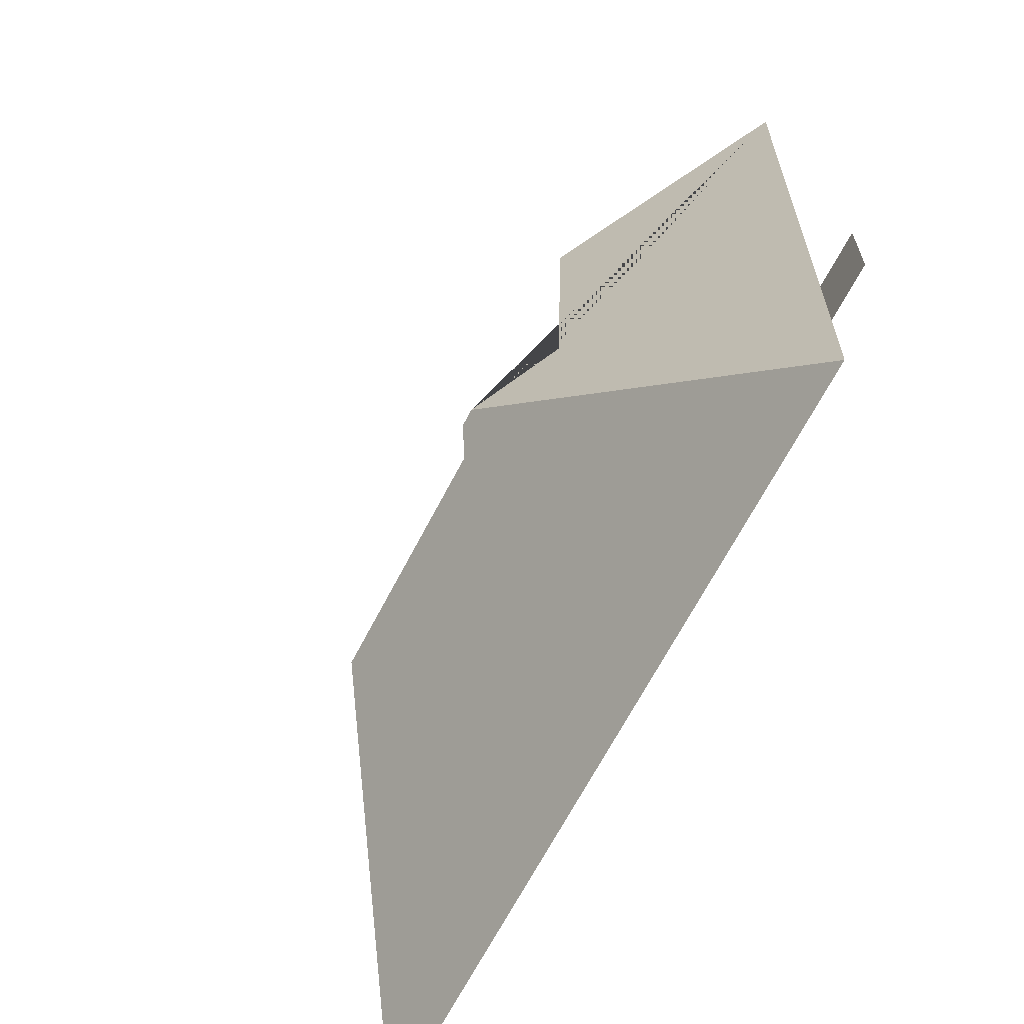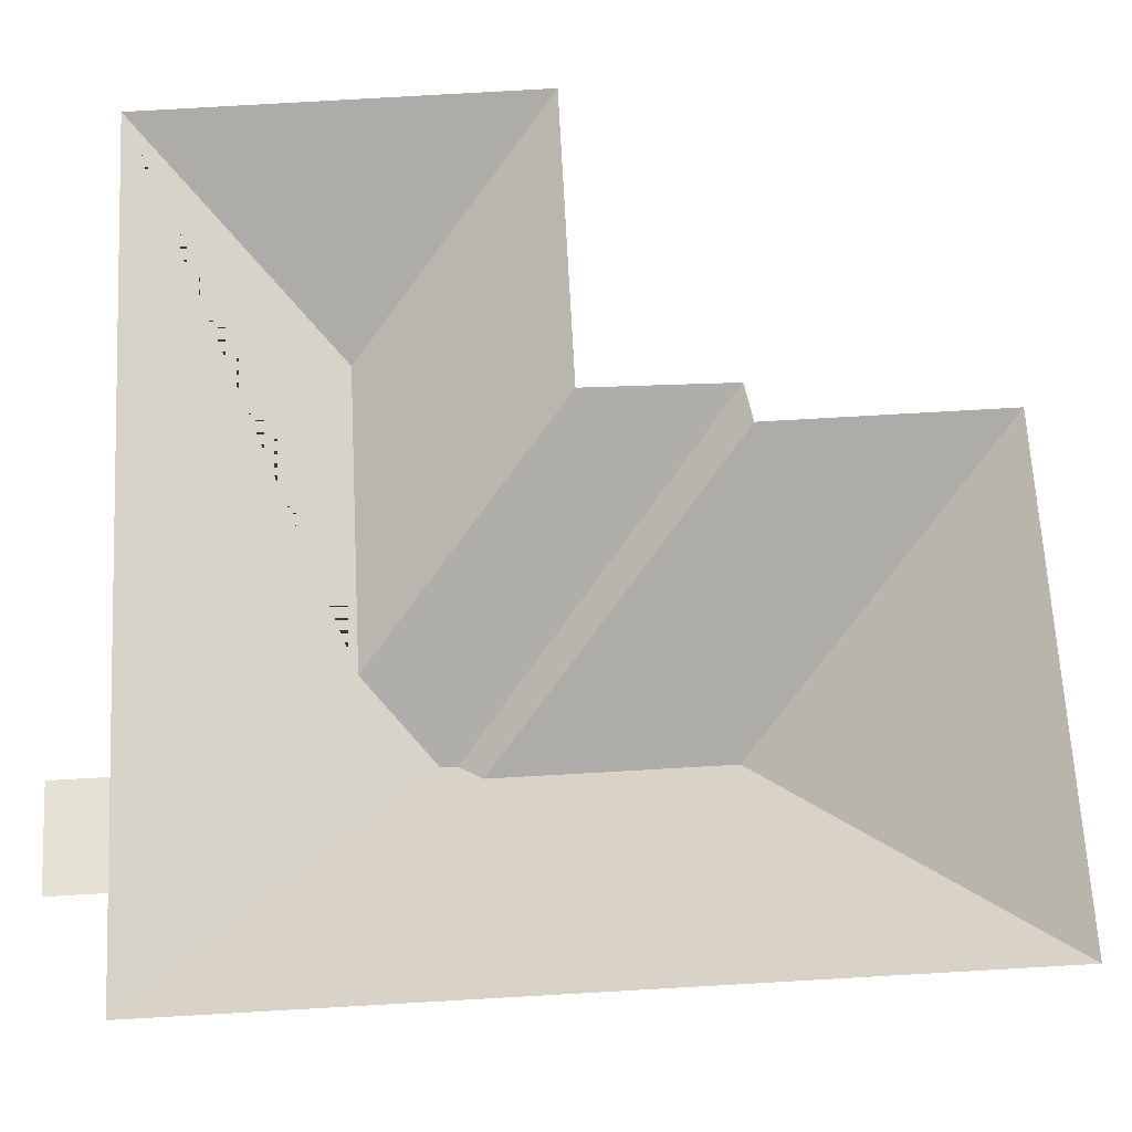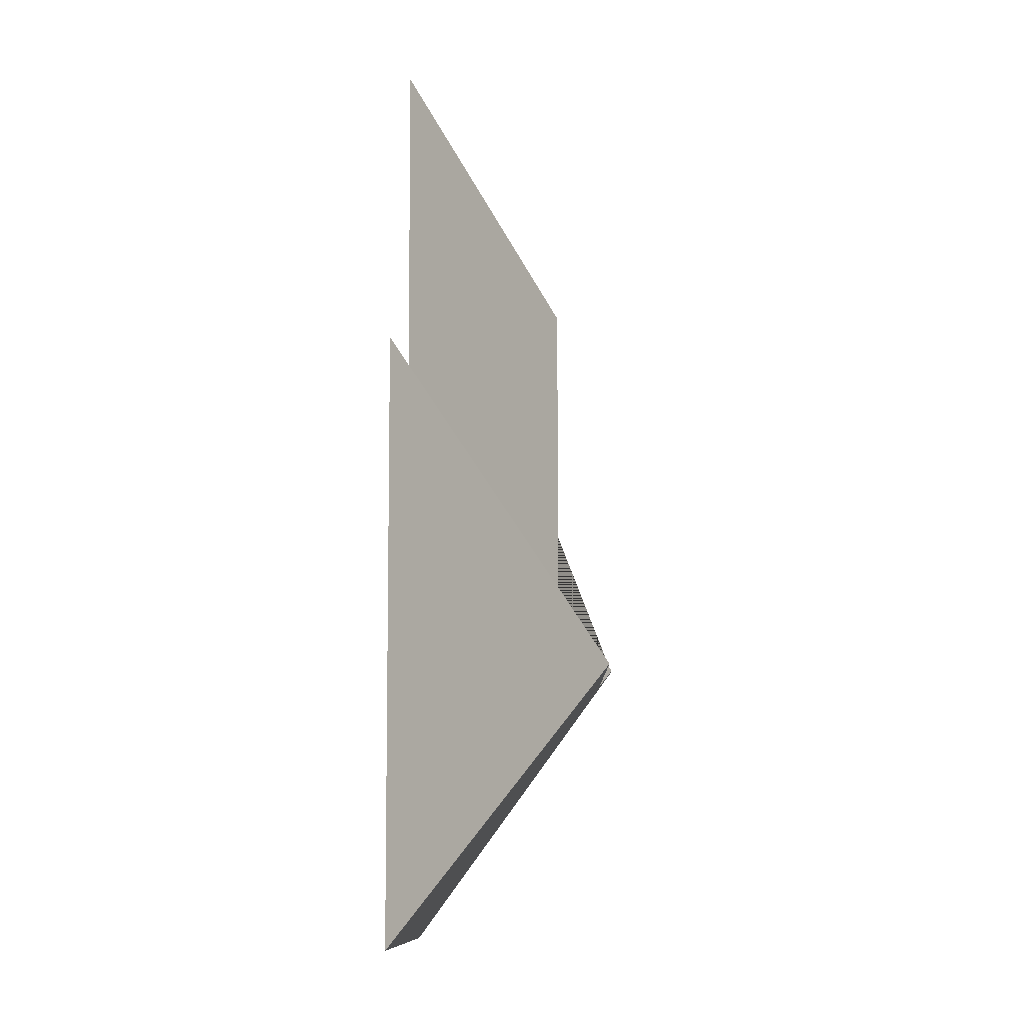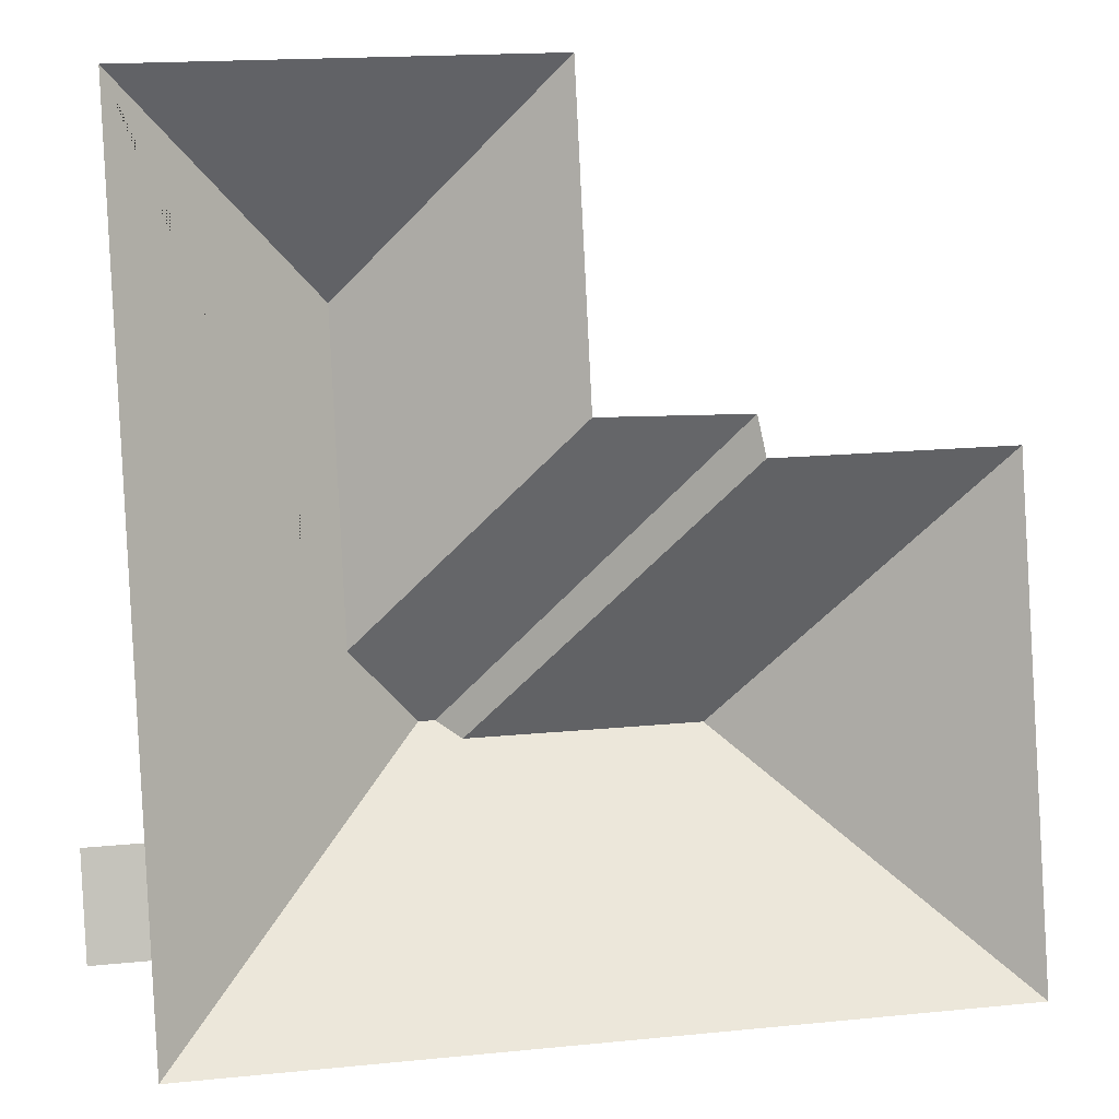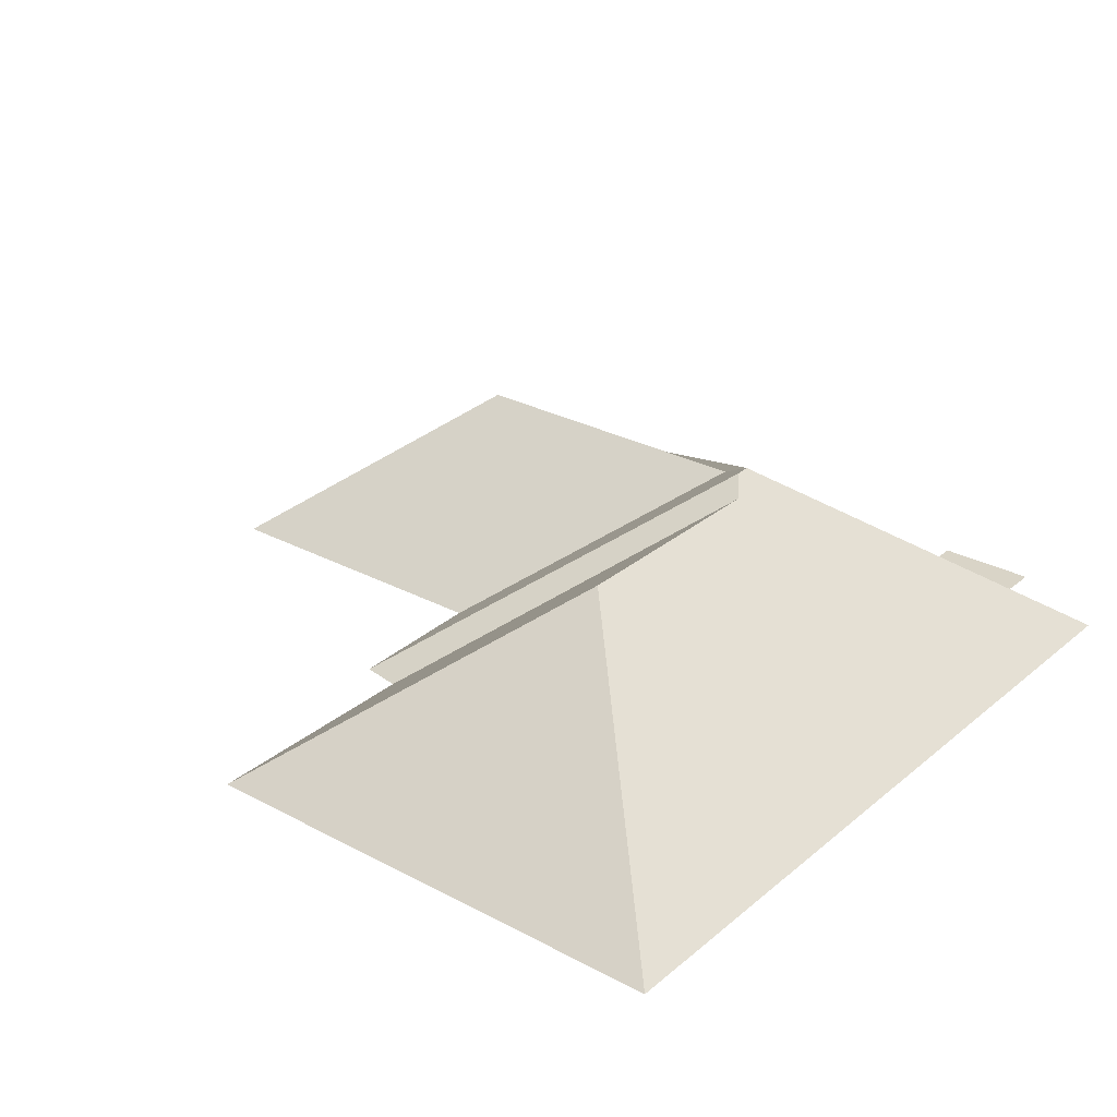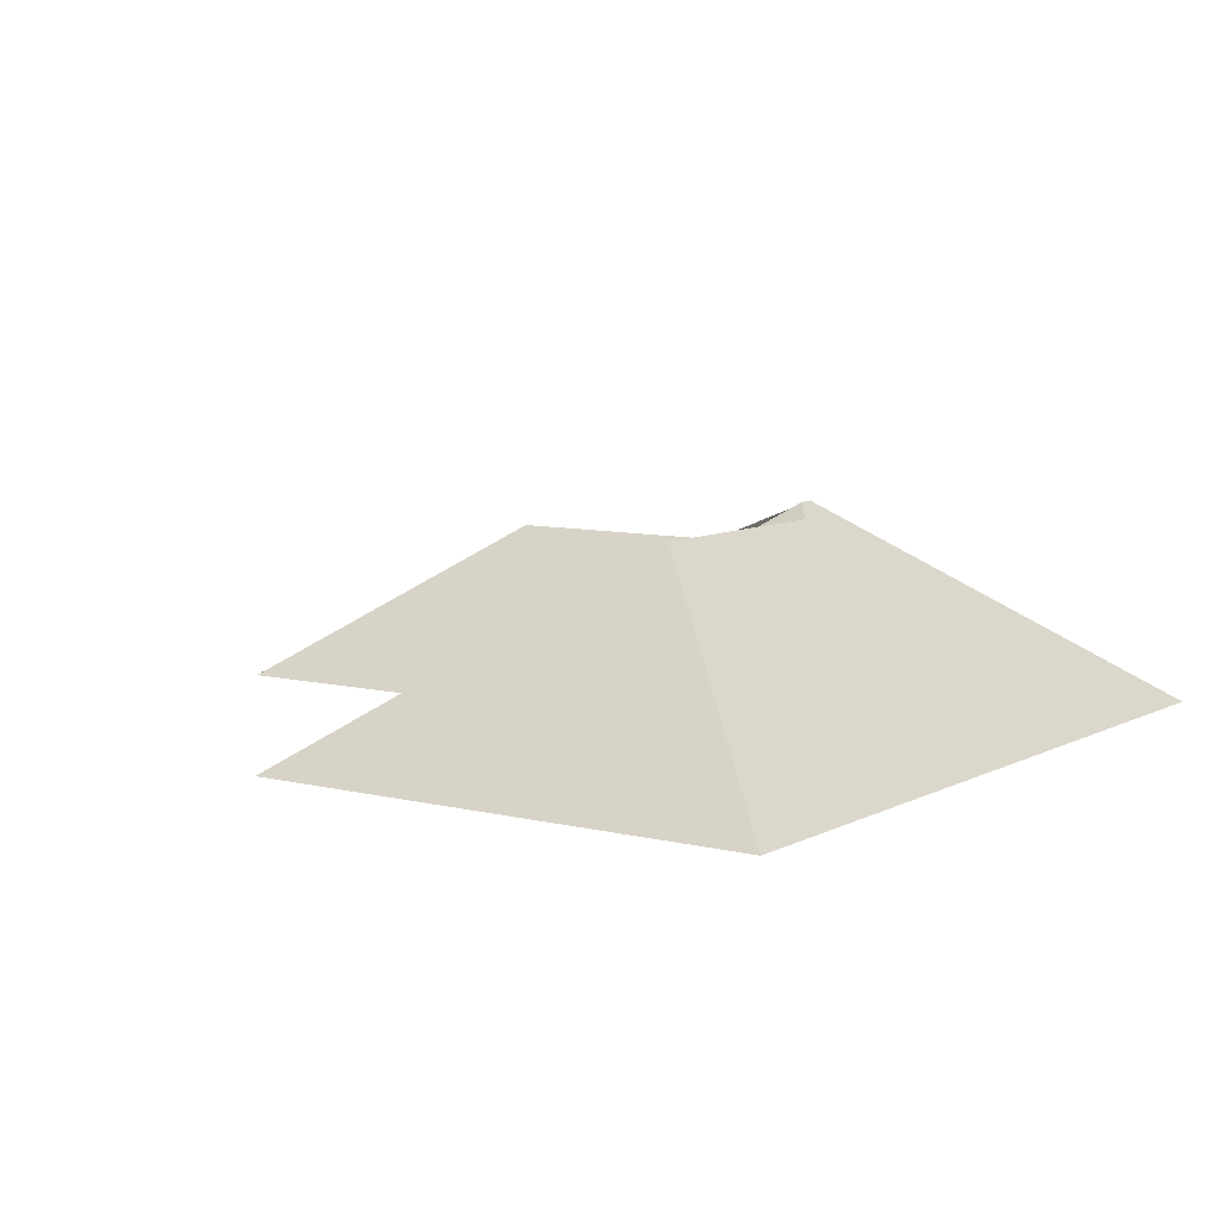
<metadata>
{"format":"obj","ext":"obj","renderer":"f3d","projection":"perspective","resolution":1024,"background":"white","views":[{"elev":-71.3,"azim":-117.7,"up":"+Z"},{"elev":-24.4,"azim":0.9,"up":"+Z"},{"elev":-6.1,"azim":89.8,"up":"+Z"},{"elev":1.4,"azim":-10.5,"up":"+Z"},{"elev":28.4,"azim":125.7,"up":"+Y"},{"elev":7.9,"azim":121.9,"up":"+Y"}]}
</metadata>
<code>
o CG10_500_049074_0060_roof
v 159.3 75 -15.19
v 21.35 75 -22.66
v 91.7 127 -86.17
v 164.8 75 -122.6
v 215.1 75 -121.2
v 298.5 75 -130.3
v 218.1 75 -134.6
v 97.39 126.9 -194.1
v 122 145 -217.8
v 127.4 144.9 -217.6
v 214.5 140.4 -219
v 135.8 140.4 -223.2
v 33.45 75 -245.7
v 15.14 75 -246.7
v 35.3 75 -279.7
v 16.98 75 -280.7
v 307.7 75 -301
v 37.24 75 -315.6
v 159.3 0 -15.19
v 21.35 0 -22.66
v 33.45 0 -245.7
v 15.14 0 -246.7
v 16.98 0 -280.7
v 35.3 0 -279.7
v 37.24 0 -315.6
v 307.7 0 -301
v 298.5 0 -130.3
v 218.1 0 -134.6
v 215.1 0 -121.2
v 164.8 0 -122.6
f 2 13 15 18 9 8 3
f 18 17 11 12 10 9
f 17 6 11
f 6 7 12 11
f 12 10 5 7
f 5 4 8 9 10
f 3 1 4 8
f 2 1 3
f 13 14 16 15

</code>
